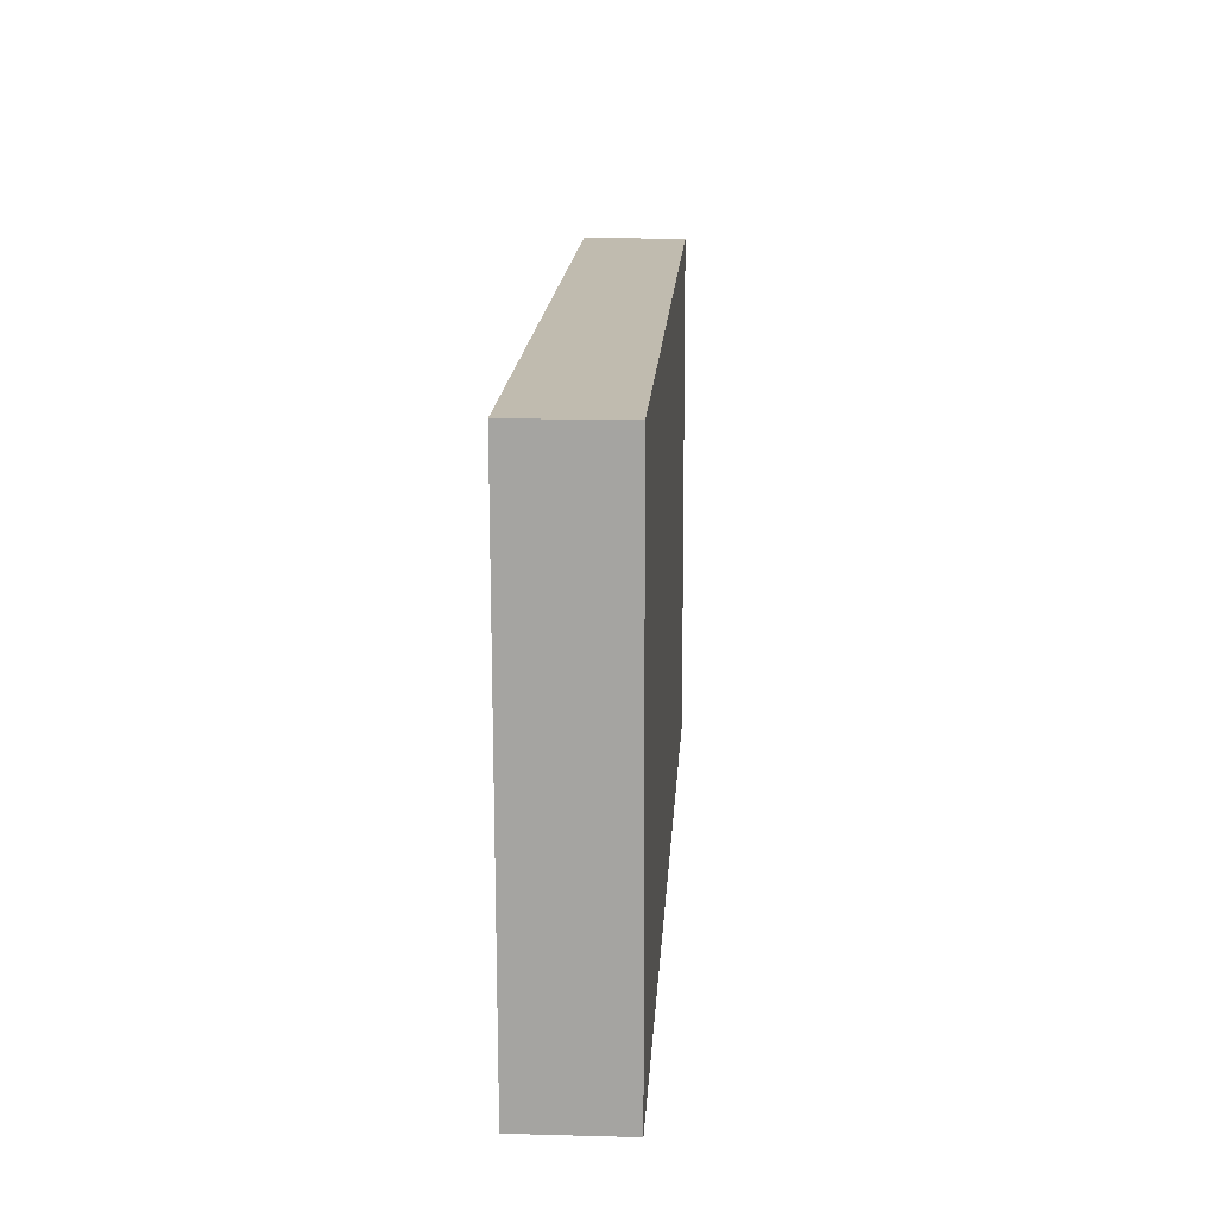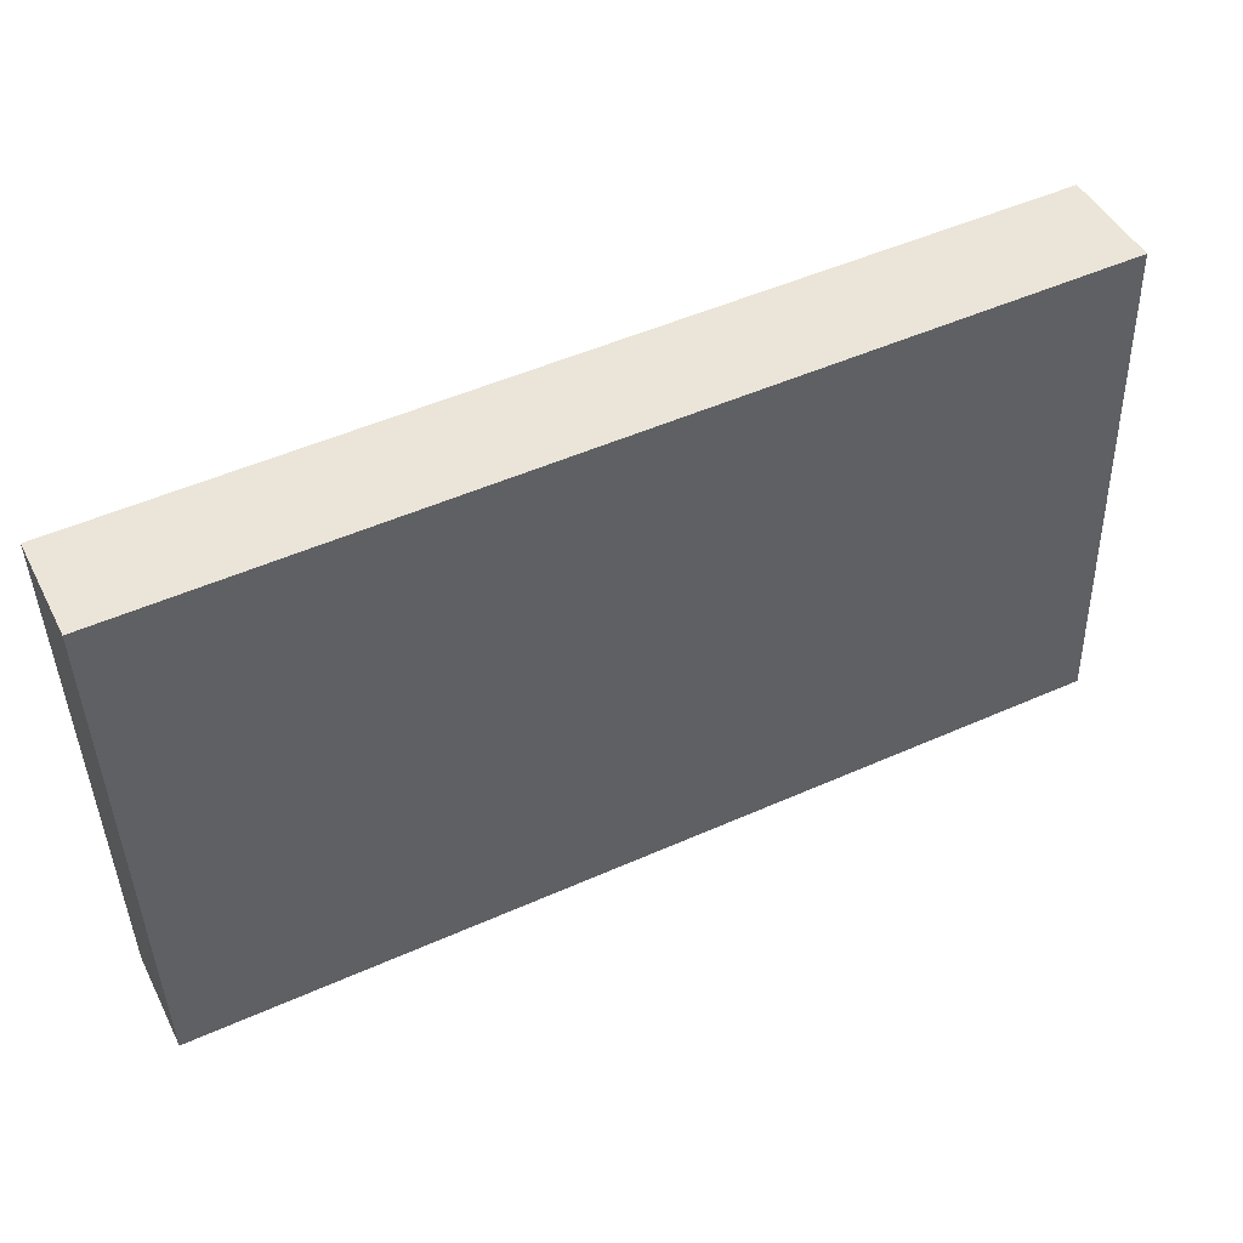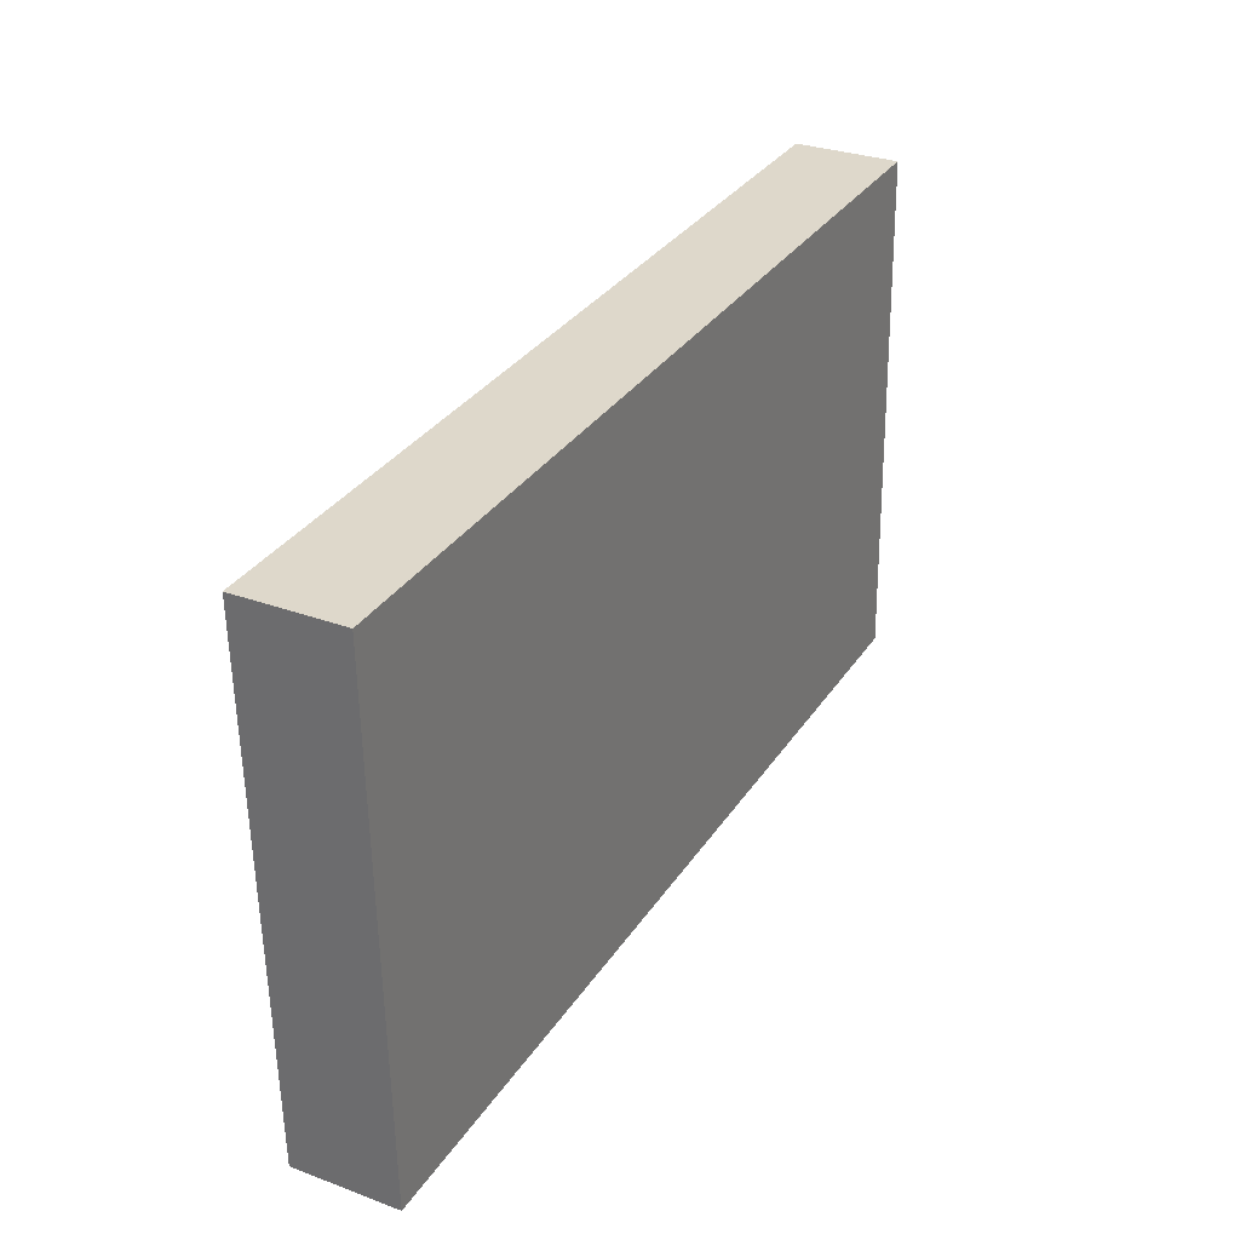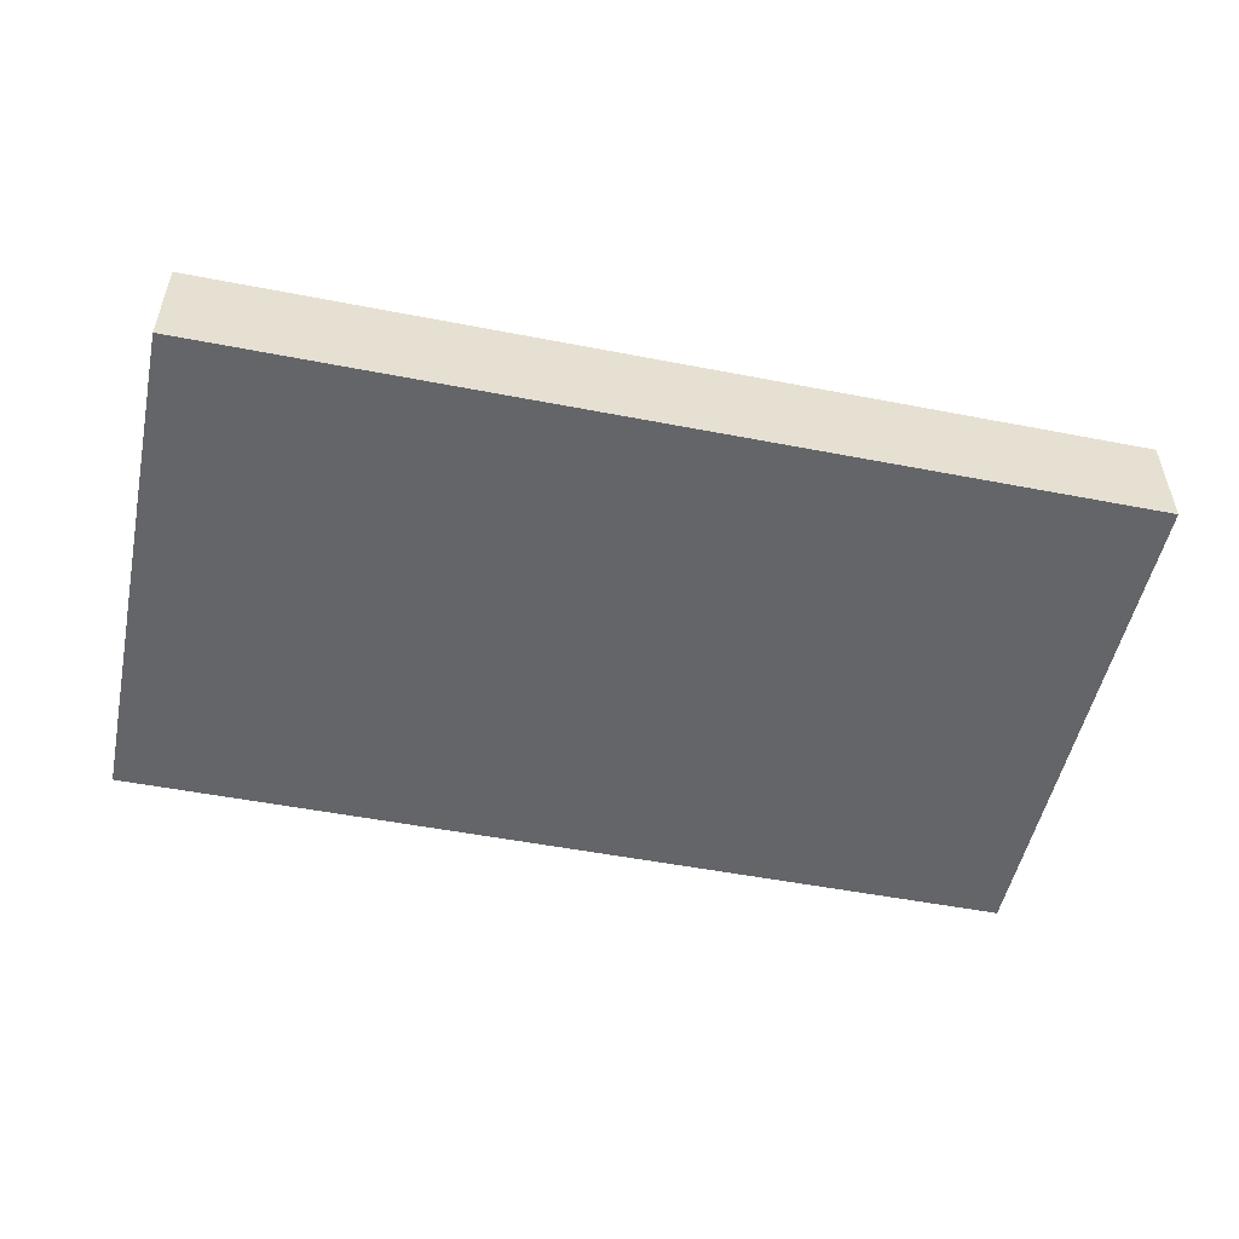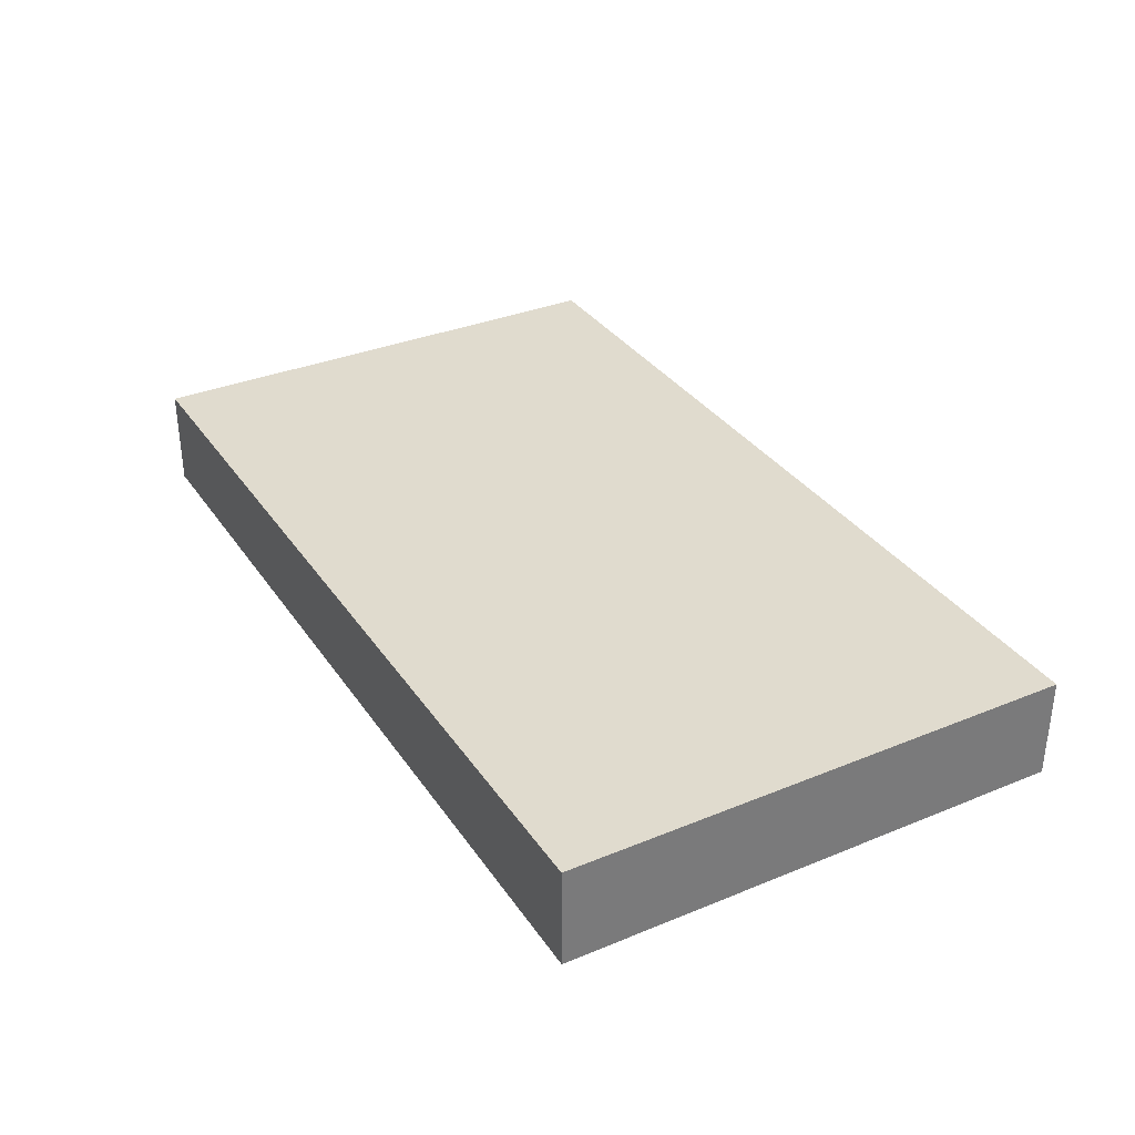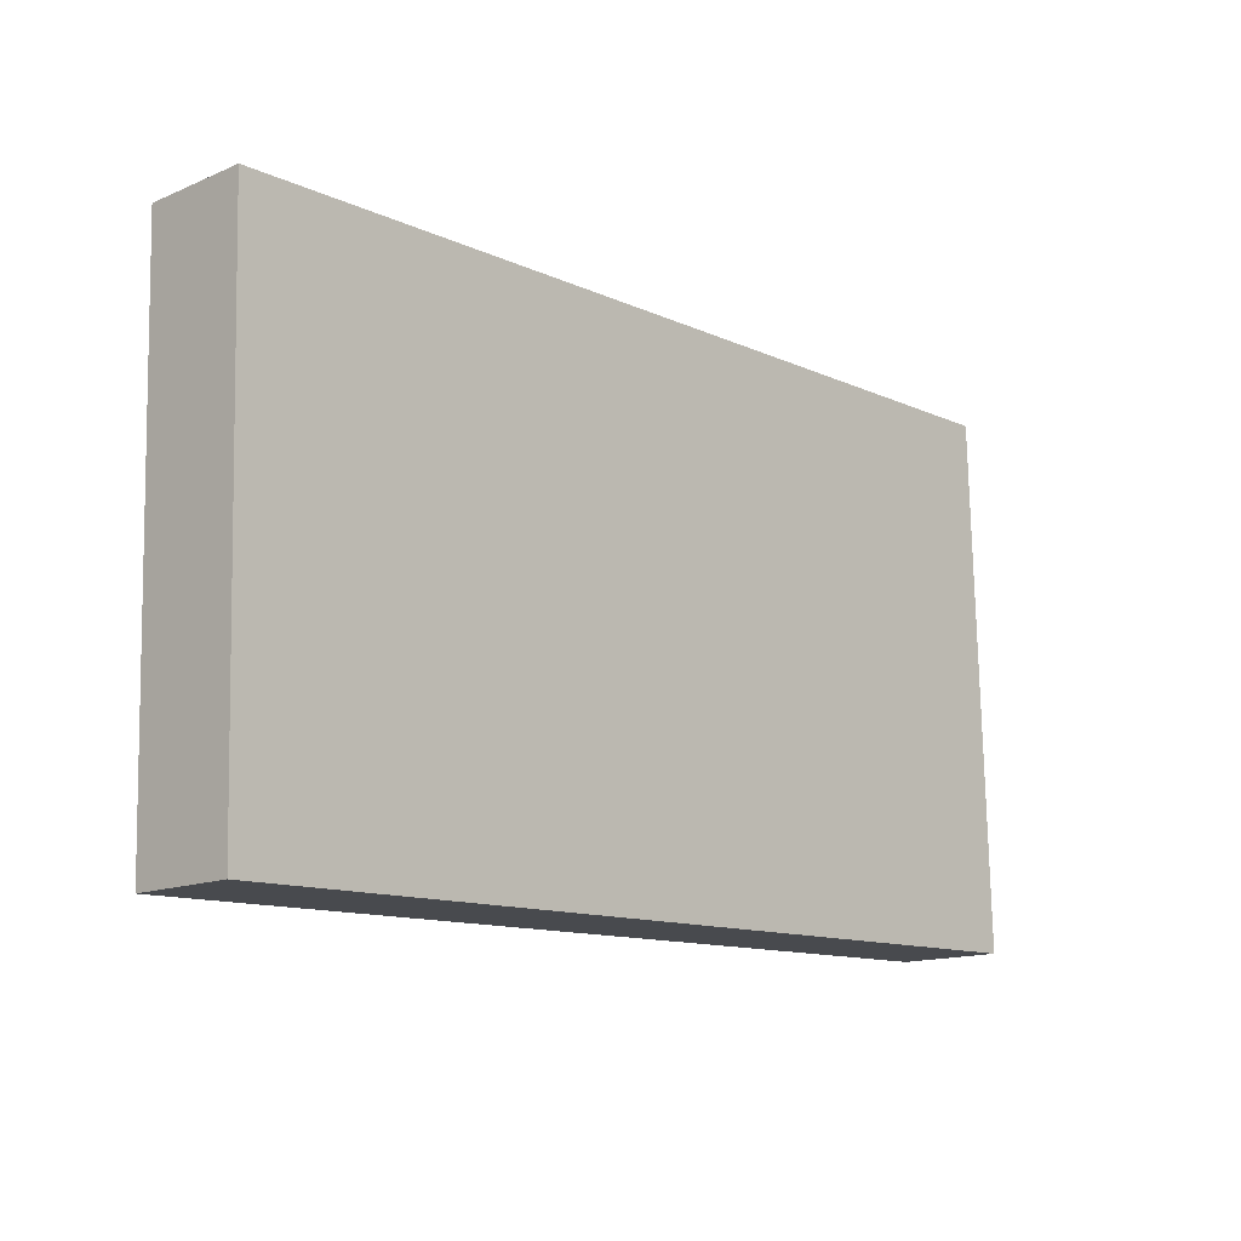
<metadata>
{"format":"obj","ext":"obj","renderer":"f3d","projection":"perspective","resolution":1024,"background":"white","views":[{"elev":14.4,"azim":93.4,"up":"+Z"},{"elev":46.3,"azim":154.0,"up":"+Z"},{"elev":30.3,"azim":118.1,"up":"+Z"},{"elev":-51.6,"azim":169.8,"up":"+Y"},{"elev":33.7,"azim":-117.5,"up":"+Y"},{"elev":-14.3,"azim":132.8,"up":"+Z"}]}
</metadata>
<code>
v  9.641 1.091 -0.285
v  0 0 0
v  0 1.091 6.68e-17
v  9.641 1.745e-17 -0.285
v  0.163 1.091 5.505
v  9.805 1.091 5.219
v  9.805 -3.196e-16 5.219
v  0.163 -3.371e-16 5.505
g defaultobject
f 1 2 3
f 2 1 4
f 1 5 6
f 5 1 3
f 5 7 6
f 7 5 8
f 2 7 8
f 7 2 4
f 6 4 1
f 4 6 7
f 3 8 5
f 8 3 2

</code>
